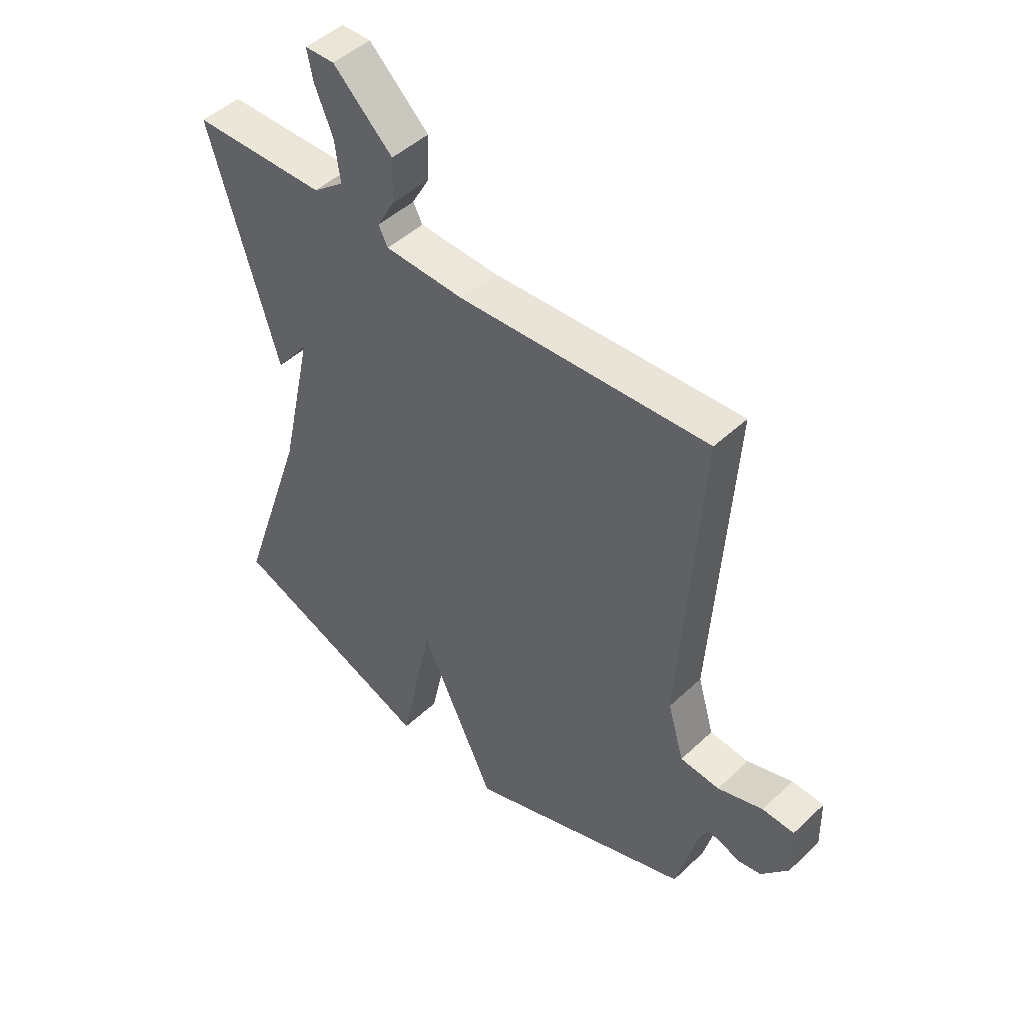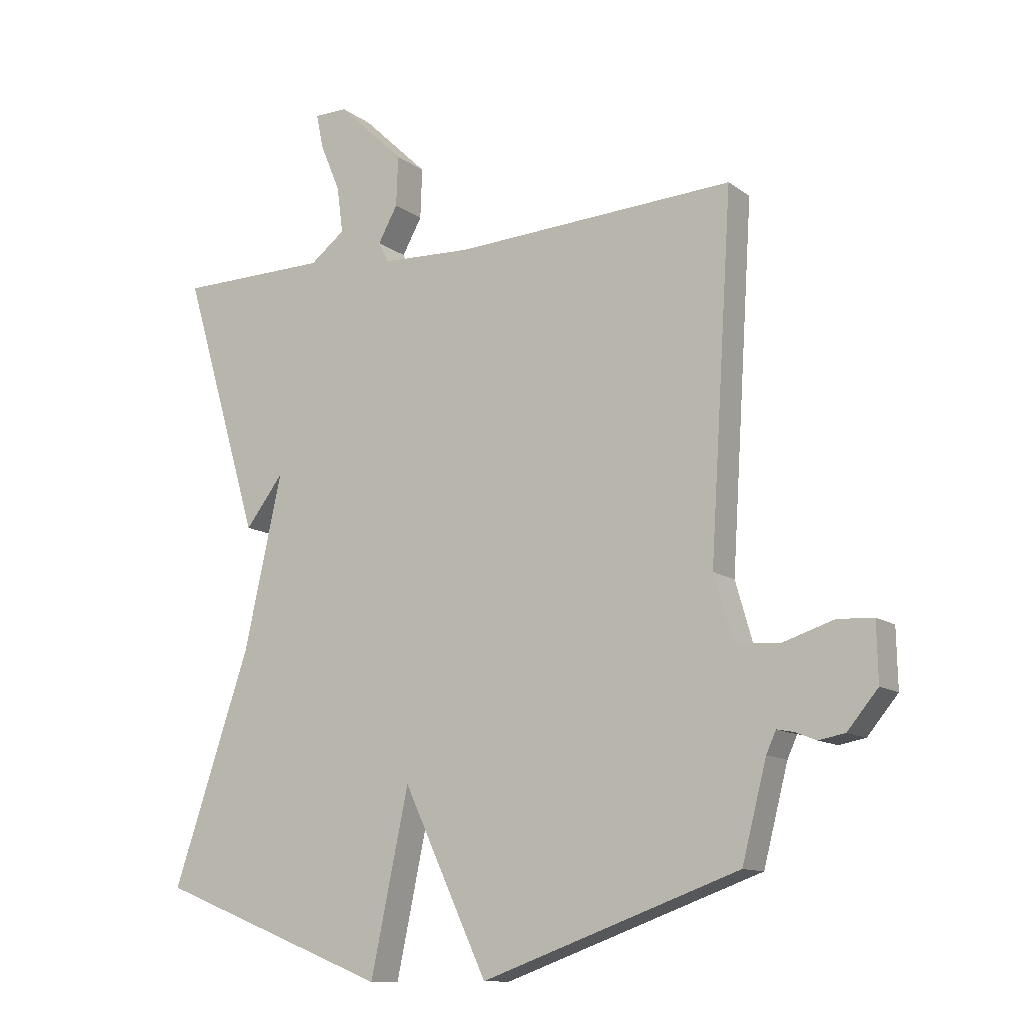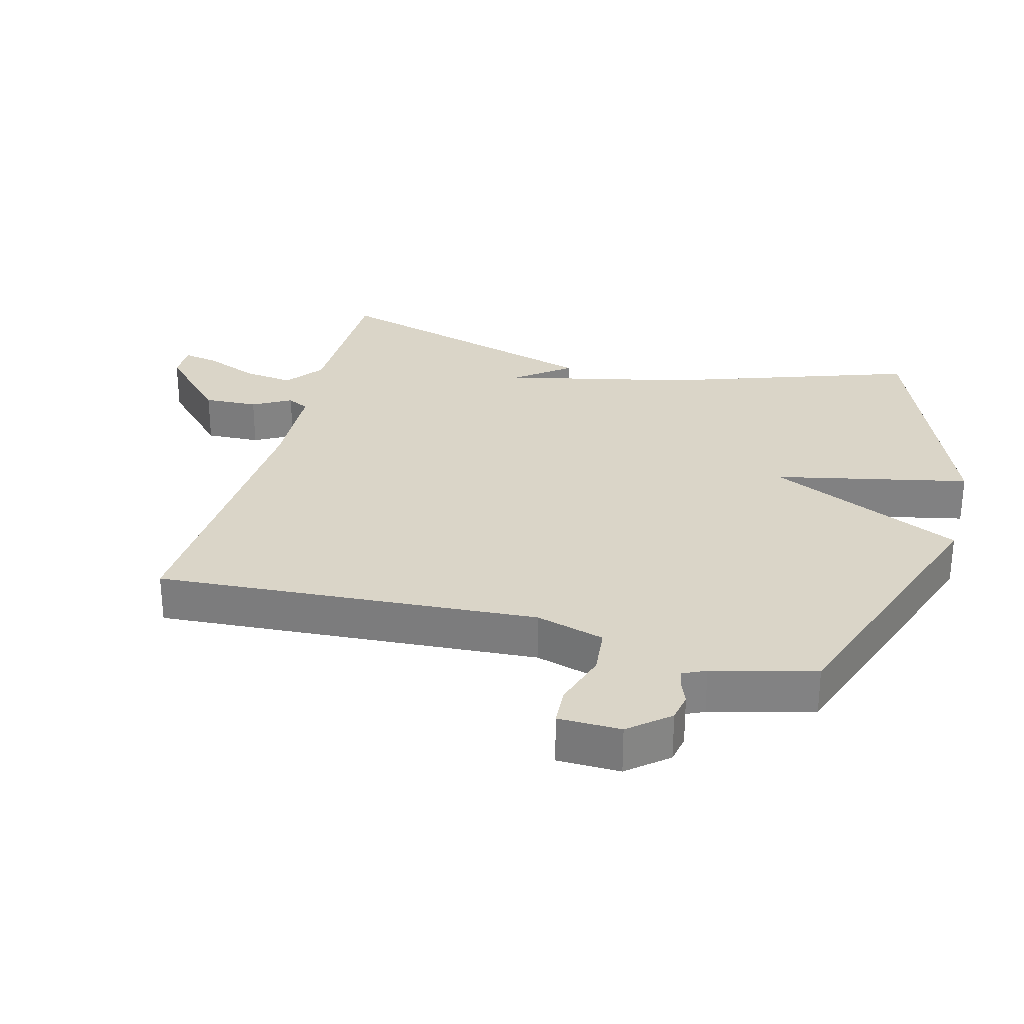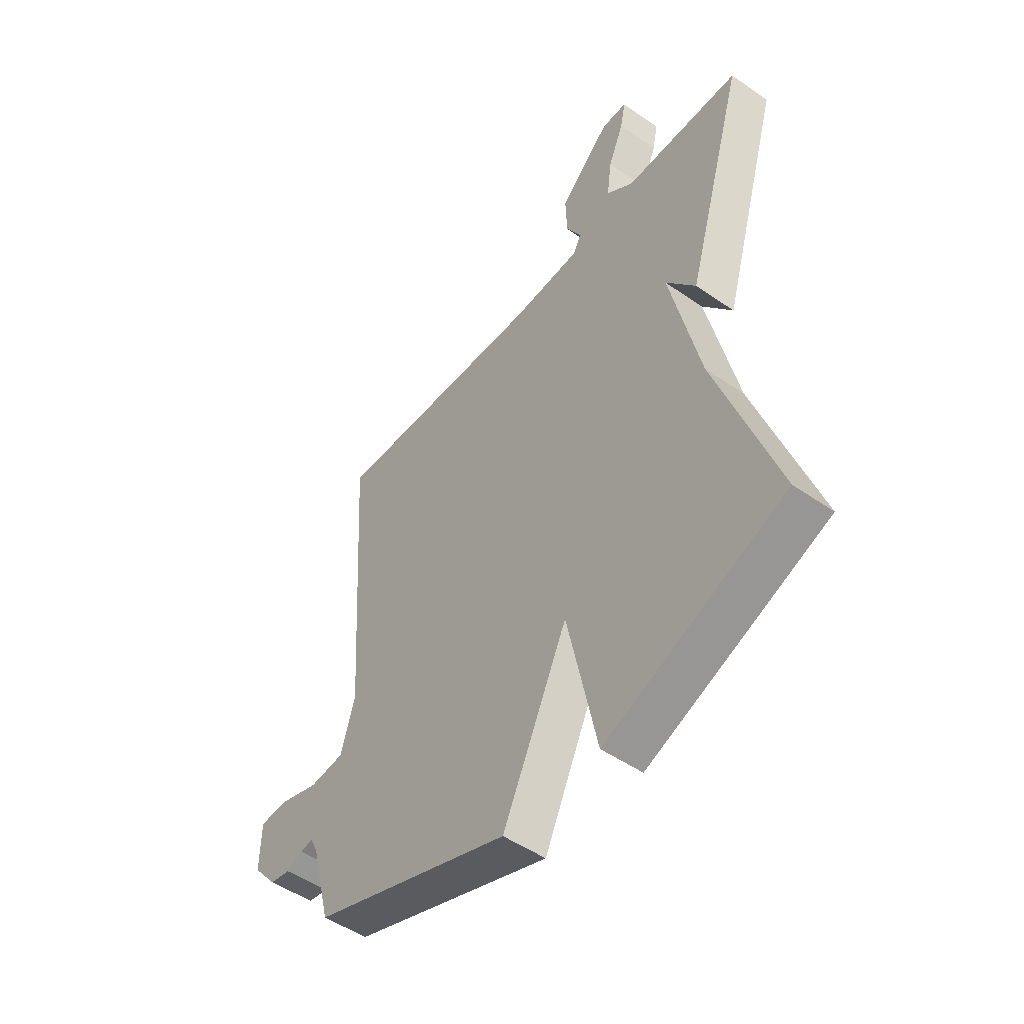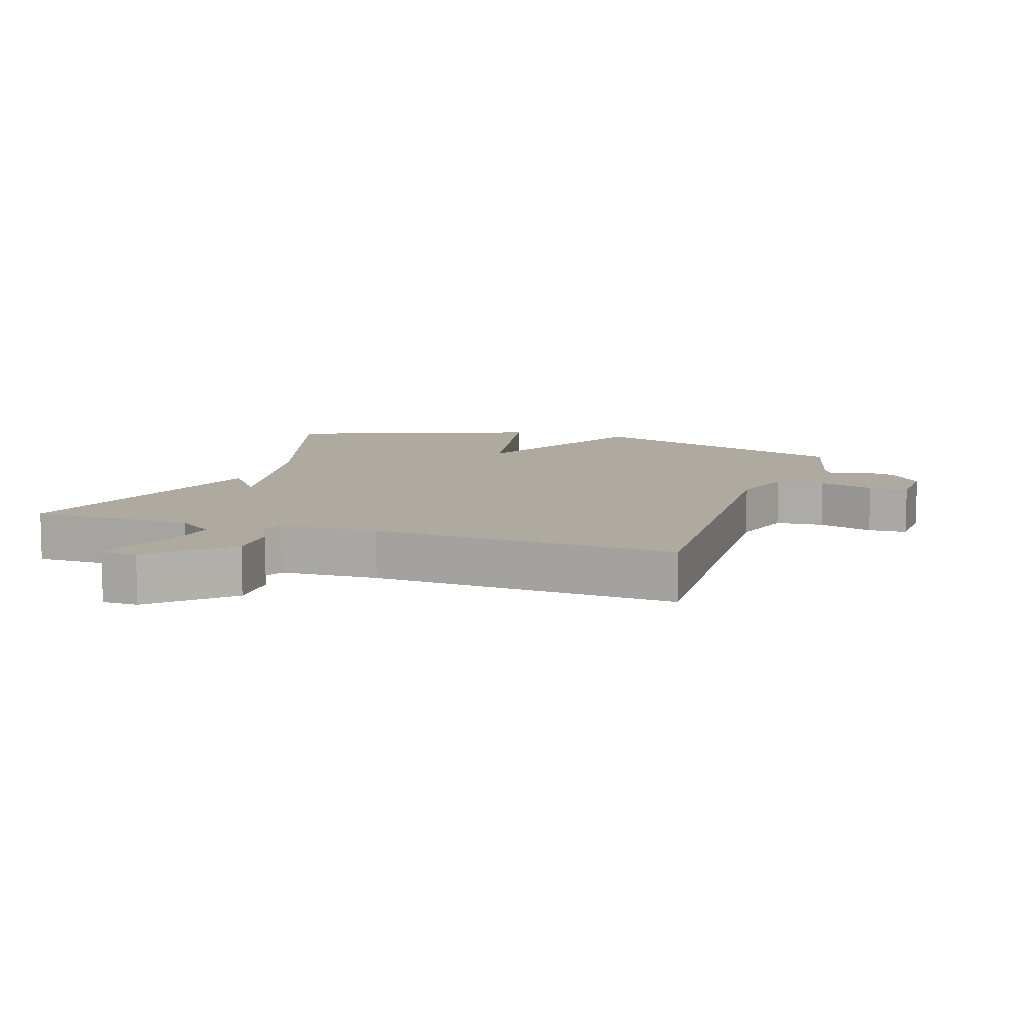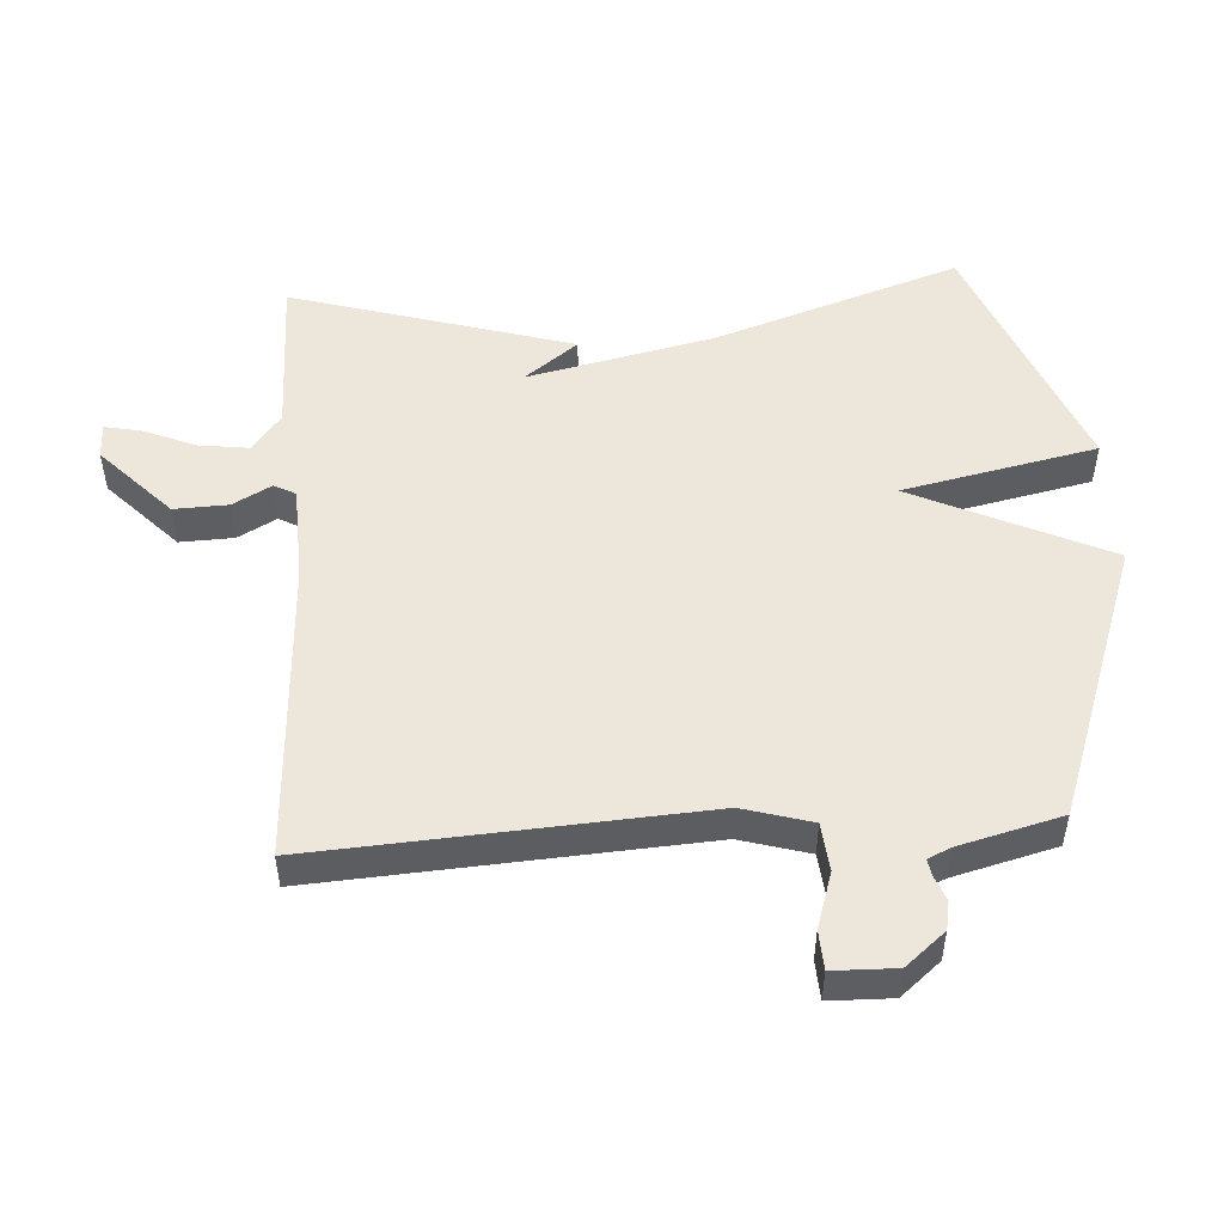
<metadata>
{"format":"obj","ext":"obj","renderer":"f3d","projection":"perspective","resolution":1024,"background":"white","views":[{"elev":47.2,"azim":43.4,"up":"+Z"},{"elev":-11.9,"azim":31.4,"up":"+Z"},{"elev":29.2,"azim":104.7,"up":"+Y"},{"elev":-50.3,"azim":-127.3,"up":"+Z"},{"elev":9.4,"azim":18.9,"up":"+Y"},{"elev":50.7,"azim":86.4,"up":"+Y"}]}
</metadata>
<code>
v 0.5 0.07 0.5
v 0.463 0.07 -0.079
v 0.493 0.07 -0.183
v 0.566 0.07 -0.19
v 0.65 0.07 -0.163
v 0.709 0.07 -0.166
v 0.711 0.07 -0.261
v 0.661 0.07 -0.321
v 0.618 0.07 -0.329
v 0.583 0.07 -0.315
v 0.556 0.07 -0.31
v 0.54 0.07 -0.345
v 0.5 0.07 -0.5
v 0.079 0.07 -0.65
v -0.059 0.07 -0.356
v -0.121 0.07 -0.65
v -0.5 0.07 -0.5
v -0.374 0.07 -0.126
v -0.312 0.07 0.155
v -0.374 0.07 0.074
v -0.5 0.07 0.5
v -0.254 0.07 0.503
v -0.197 0.07 0.547
v -0.207 0.07 0.623
v -0.24 0.07 0.702
v -0.251 0.07 0.757
v -0.197 0.07 0.758
v -0.088 0.07 0.654
v -0.091 0.07 0.572
v -0.123 0.07 0.514
v -0.106 0.07 0.481
v 0.041 0.07 0.475
v 0.5 0 0.5
v 0.463 0 -0.079
v 0.493 0 -0.183
v 0.566 0 -0.19
v 0.65 0 -0.163
v 0.709 0 -0.166
v 0.711 0 -0.261
v 0.661 0 -0.321
v 0.618 0 -0.329
v 0.583 0 -0.315
v 0.556 0 -0.31
v 0.54 0 -0.345
v 0.5 0 -0.5
v 0.079 0 -0.65
v -0.059 0 -0.356
v -0.121 0 -0.65
v -0.5 0 -0.5
v -0.374 0 -0.126
v -0.312 0 0.155
v -0.374 0 0.074
v -0.5 0 0.5
v -0.254 0 0.503
v -0.197 0 0.547
v -0.207 0 0.623
v -0.24 0 0.702
v -0.251 0 0.757
v -0.197 0 0.758
v -0.088 0 0.654
v -0.091 0 0.572
v -0.123 0 0.514
v -0.106 0 0.481
v 0.041 0 0.475
f 28 29 30
f 27 28 30
f 26 27 30
f 25 26 30
f 24 25 30
f 23 24 30 31
f 22 23 31
f 21 22 31
f 20 21 31
f 19 20 31
f 18 19 31 32
f 17 18 32
f 16 17 32
f 15 16 32
f 14 15 32
f 13 14 32
f 12 13 32
f 8 9 10
f 7 8 10
f 6 7 10
f 5 6 10
f 4 5 10
f 3 4 10 11
f 32 1 2
f 32 2 3
f 3 11 12 32
f 62 61 60
f 62 60 59
f 62 59 58
f 62 58 57
f 62 57 56
f 63 62 56 55
f 63 55 54
f 63 54 53
f 63 53 52
f 63 52 51
f 64 63 51 50
f 64 50 49
f 64 49 48
f 64 48 47
f 64 47 46
f 64 46 45
f 64 45 44
f 42 41 40
f 42 40 39
f 42 39 38
f 42 38 37
f 42 37 36
f 43 42 36 35
f 34 33 64
f 35 34 64
f 64 44 43 35
f 1 33 34 2
f 2 34 35 3
f 3 35 36 4
f 4 36 37 5
f 5 37 38 6
f 6 38 39 7
f 7 39 40 8
f 8 40 41 9
f 9 41 42 10
f 10 42 43 11
f 11 43 44 12
f 12 44 45 13
f 13 45 46 14
f 14 46 47 15
f 15 47 48 16
f 16 48 49 17
f 17 49 50 18
f 18 50 51 19
f 19 51 52 20
f 20 52 53 21
f 21 53 54 22
f 22 54 55 23
f 23 55 56 24
f 24 56 57 25
f 25 57 58 26
f 26 58 59 27
f 27 59 60 28
f 28 60 61 29
f 29 61 62 30
f 30 62 63 31
f 31 63 64 32
f 32 64 33 1

</code>
